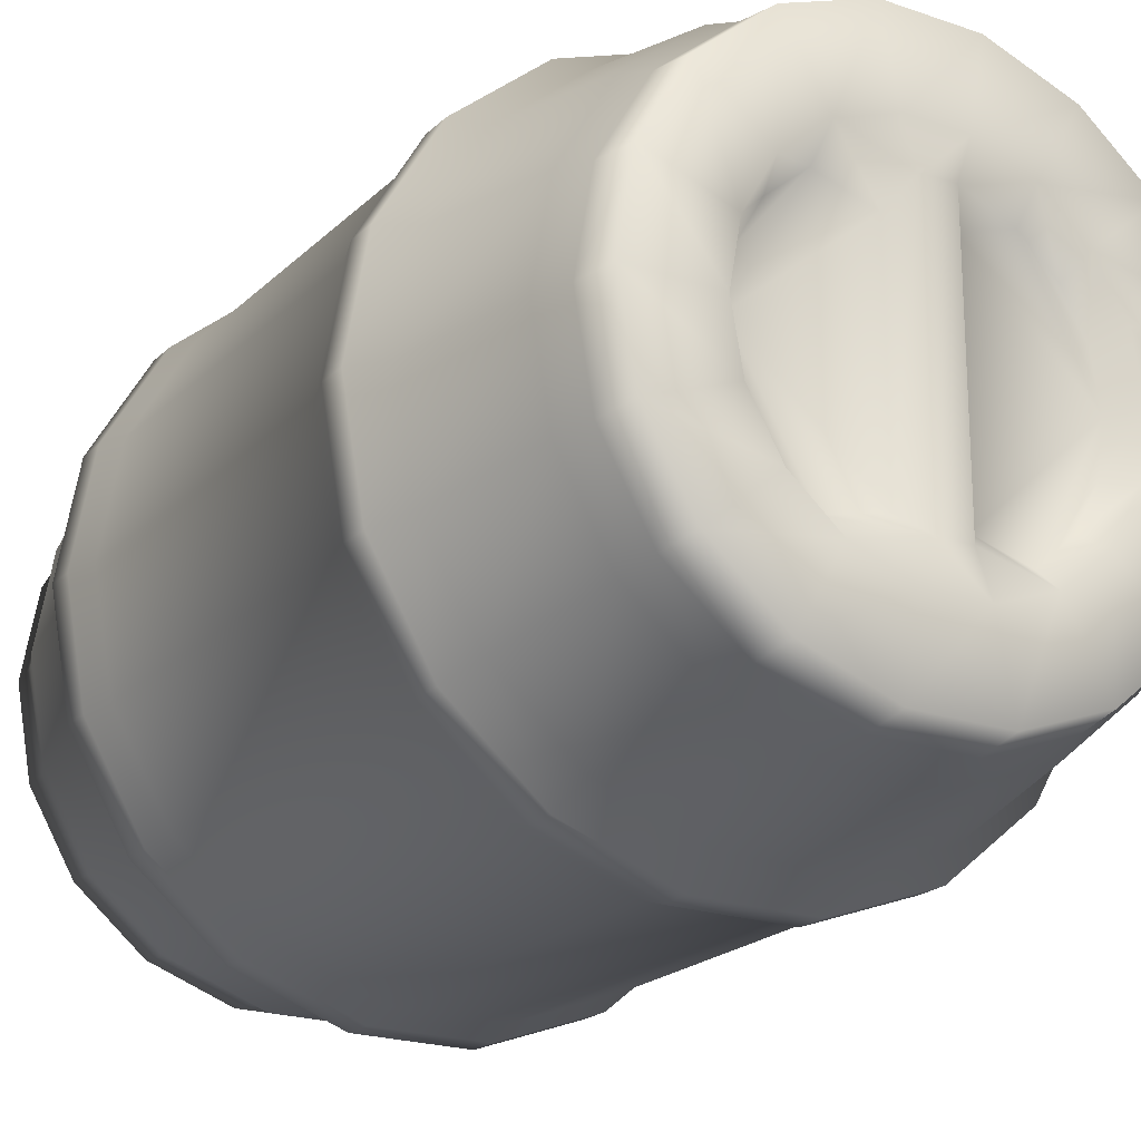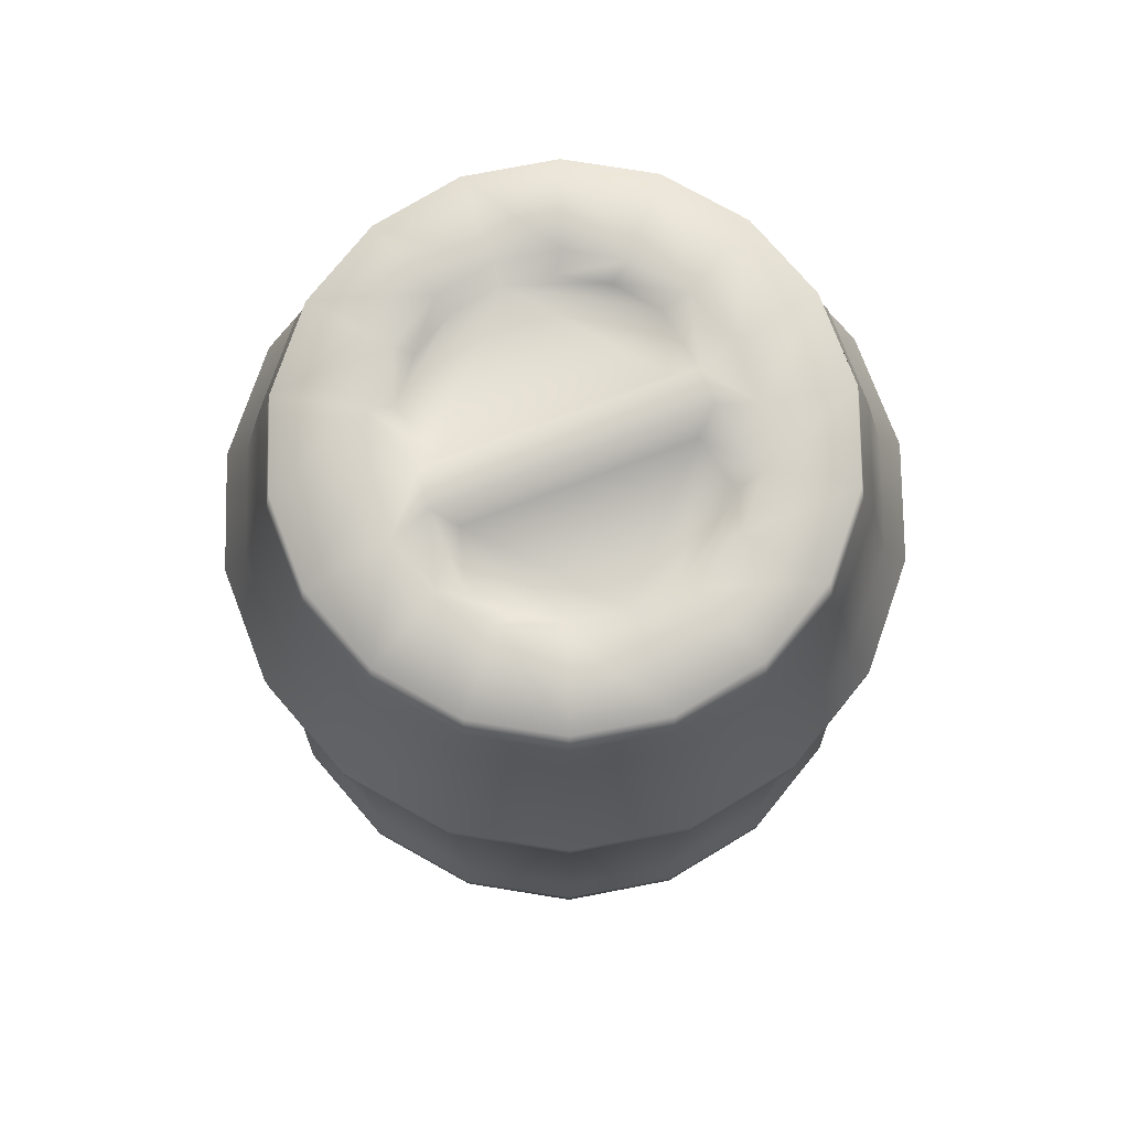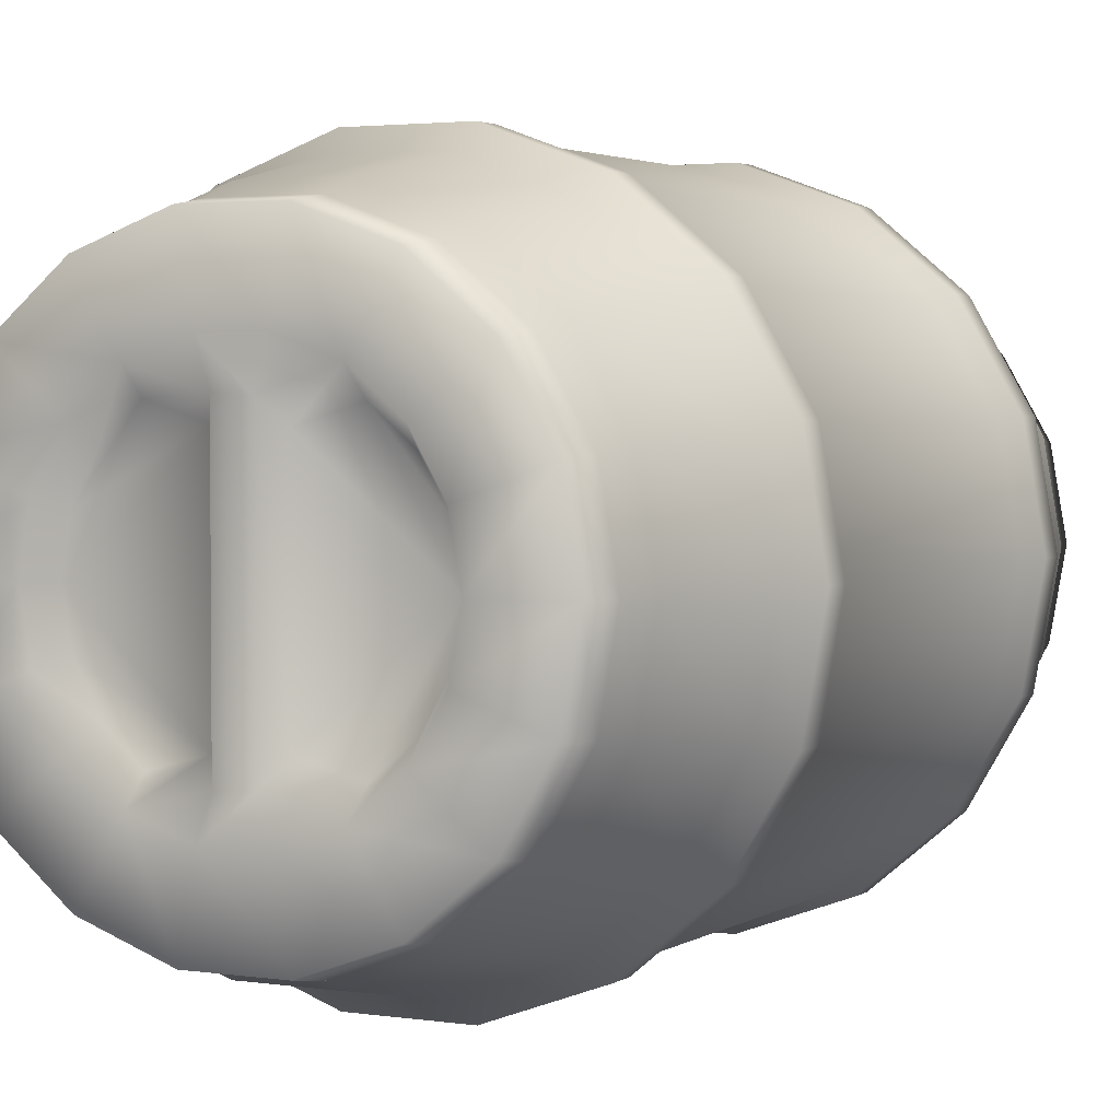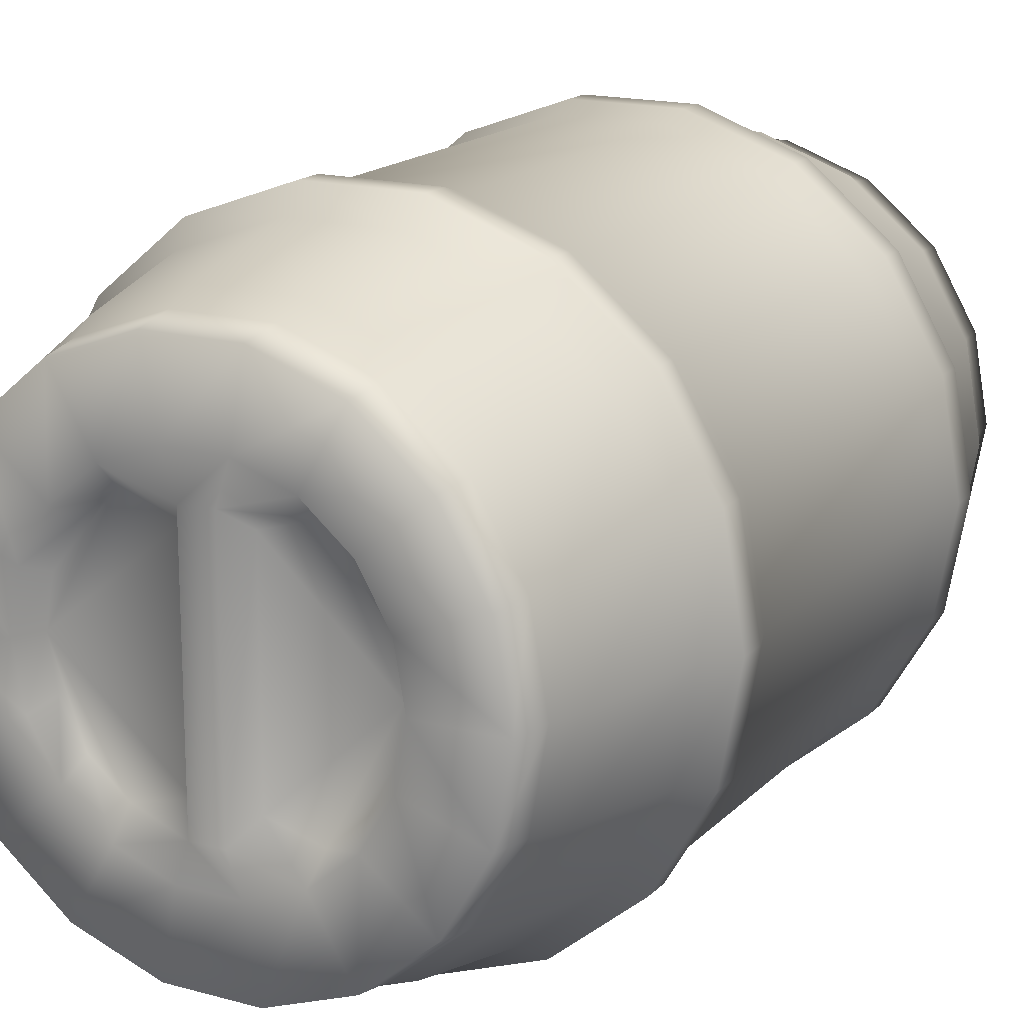
<metadata>
{"format":"obj","ext":"obj","renderer":"f3d","projection":"perspective","resolution":1024,"background":"white","views":[{"elev":-21.1,"azim":-31.9,"up":"+Z"},{"elev":76.7,"azim":69.1,"up":"+Y"},{"elev":2.8,"azim":-152.6,"up":"+Z"},{"elev":17.0,"azim":28.8,"up":"+Z"}]}
</metadata>
<code>
g default
v 0.05258 -0.1197 0.4122
v 0.05258 -0.1197 -0.4193
v -0.05258 -0.1197 -0.4195
v -0.05258 -0.1197 0.4077
v 0.142 -0.1197 -0.8056
v 0.09516 -0.1197 -0.5397
v 0.274 -0.1197 -0.4746
v 0.409 -0.1197 -0.7084
v -0.142 -0.1197 -0.8056
v -0.09516 -0.1197 -0.5397
v -0.409 -0.1197 -0.7084
v -0.274 -0.1197 -0.4746
v -0.6266 -0.1197 -0.5258
v -0.4198 -0.1197 -0.3522
v -0.7687 -0.1197 -0.2798
v -0.5149 -0.1197 -0.1874
v -0.818 -0.1197 -0
v -0.548 -0.1197 1e-06
v -0.7687 -0.1197 0.2798
v -0.5149 -0.1197 0.1874
v -0.6266 -0.1197 0.5258
v -0.4198 -0.1197 0.3522
v -0.409 -0.1197 0.7084
v -0.274 -0.1197 0.4746
v -0.142 -0.1197 0.8056
v -0.09516 -0.1197 0.5397
v 0.142 -0.1197 0.8056
v 0.09516 -0.1197 0.5397
v 0.409 -0.1197 0.7084
v 0.274 -0.1197 0.4746
v 0.6266 -0.1197 0.5258
v 0.4198 -0.1197 0.3522
v 0.7687 -0.1197 0.2798
v 0.5149 -0.1197 0.1874
v 0.818 -0.1197 -0
v 0.548 -0.1197 1e-06
v 0.7687 -0.1197 -0.2798
v 0.5149 -0.1197 -0.1874
v 0.6266 -0.1197 -0.5258
v 0.4198 -0.1197 -0.3522
v 0.2798 -0.03772 -0.4002
v 0.1069 -0.03772 -0.3536
v 0.1069 -0.03772 0.3476
v 0.2798 -0.03772 0.4002
v -0.09399 -0.03772 0.3396
v -0.09399 -0.03772 -0.3493
v -0.2784 -0.03772 -0.3952
v -0.2784 -0.03772 0.3952
v 0.3936 -0.03772 0.297
v 0.4678 -0.03772 0.1581
v 0.4936 -0.03772 1e-06
v 0.4678 -0.03772 -0.158
v 0.3936 -0.03772 -0.297
v -0.3998 -0.03772 -0.2934
v -0.4791 -0.03772 -0.1561
v -0.5066 -0.03772 1e-06
v -0.4791 -0.03772 0.1561
v -0.3998 -0.03772 0.2934
v -0.1671 0.5154 -0.9475
v -0.4811 0.5154 -0.8332
v -0.4393 0.1066 -0.7609
v -0.1526 0.1066 -0.8652
v 0.1671 0.5154 -0.9475
v 0.1526 0.1066 -0.8652
v 0.4811 0.5154 -0.8332
v 0.4393 0.1066 -0.7609
v 0.737 0.5154 -0.6184
v 0.673 0.1066 -0.5647
v 0.9041 0.5154 -0.3291
v 0.8256 0.1066 -0.3005
v 0.9621 0.5154 0
v 0.8786 0.1066 0
v -0.9041 0.5154 -0.3291
v -0.9621 0.5154 -0
v -0.8786 0.1066 -0
v -0.8256 0.1066 -0.3005
v -0.737 0.5154 -0.6184
v -0.673 0.1066 -0.5647
v 0.1746 0.7934 -0.9901
v -0.1746 0.7934 -0.9901
v -0.1801 0.7007 -1.021
v 0.1801 0.7007 -1.021
v 0.5027 0.7934 -0.8707
v 0.5186 0.7007 -0.8982
v 0.7702 0.7934 -0.6463
v 0.7945 0.7007 -0.6666
v 0.9448 0.7934 -0.3439
v 0.9746 0.7007 -0.3547
v 1.005 0.7934 0
v 1.037 0.7007 0
v -0.9448 0.7934 -0.3439
v -1.005 0.7934 -0
v -1.037 0.7007 -0
v -0.9746 0.7007 -0.3547
v -0.7702 0.7934 -0.6463
v -0.7945 0.7007 -0.6666
v -0.5027 0.7934 -0.8707
v -0.5186 0.7007 -0.8982
v 0.6421 0.008769 -0.5388
v 0.4191 0.008769 -0.7259
v 0.7877 0.008769 -0.2867
v 0.8383 0.008769 0
v -0.7877 0.008769 -0.2867
v -0.8383 0.008769 -0
v -0.6421 0.008769 -0.5388
v -0.4191 0.008769 -0.7259
v -0.1456 0.008769 -0.8255
v 0.1456 0.008769 -0.8255
v 0.1801 0.6081 -1.021
v -0.1801 0.6081 -1.021
v 0.5186 0.6081 -0.8982
v 0.7945 0.6081 -0.6666
v 0.9746 0.6081 -0.3547
v 1.037 0.6081 0
v -0.9746 0.6081 -0.3547
v -1.037 0.6081 -0
v -0.7945 0.6081 -0.6666
v -0.5186 0.6081 -0.8982
v 0.1671 0.5154 0.9475
v 0.4811 0.5154 0.8332
v 0.4393 0.1066 0.7609
v 0.1526 0.1066 0.8652
v -0.1671 0.5154 0.9475
v -0.1526 0.1066 0.8652
v -0.4811 0.5154 0.8332
v -0.4393 0.1066 0.7609
v -0.737 0.5154 0.6184
v -0.673 0.1066 0.5647
v -0.9041 0.5154 0.3291
v -0.8256 0.1066 0.3005
v 0.9041 0.5154 0.3291
v 0.8256 0.1066 0.3005
v 0.737 0.5154 0.6184
v 0.673 0.1066 0.5647
v -0.1746 0.7934 0.9901
v 0.1746 0.7934 0.9901
v 0.1801 0.7007 1.021
v -0.1801 0.7007 1.021
v -0.5027 0.7934 0.8707
v -0.5186 0.7007 0.8982
v -0.7702 0.7934 0.6463
v -0.7945 0.7007 0.6666
v -0.9448 0.7934 0.3439
v -0.9746 0.7007 0.3547
v 0.9448 0.7934 0.3439
v 0.9746 0.7007 0.3547
v 0.7702 0.7934 0.6463
v 0.7945 0.7007 0.6666
v 0.5027 0.7934 0.8707
v 0.5186 0.7007 0.8982
v -0.6421 0.008769 0.5388
v -0.4191 0.008769 0.7259
v -0.7877 0.008769 0.2867
v 0.7877 0.008769 0.2867
v 0.6421 0.008769 0.5388
v 0.4191 0.008769 0.7259
v 0.1456 0.008769 0.8255
v -0.1456 0.008769 0.8255
v -0.1801 0.6081 1.021
v 0.1801 0.6081 1.021
v -0.5186 0.6081 0.8982
v -0.7945 0.6081 0.6666
v -0.9746 0.6081 0.3547
v 0.9746 0.6081 0.3547
v 0.7945 0.6081 0.6666
v 0.5186 0.6081 0.8982
v 0.142 2.847 -0.8056
v -0.142 2.847 -0.8056
v -0.409 2.847 -0.7084
v -0.6266 2.847 -0.5258
v -0.7687 2.847 -0.2798
v -0.818 2.847 -0
v -0.7687 2.847 0.2798
v -0.6266 2.847 0.5258
v -0.409 2.847 0.7084
v -0.142 2.847 0.8056
v 0.142 2.847 0.8056
v 0.409 2.847 0.7084
v 0.6266 2.847 0.5258
v 0.7687 2.847 0.2798
v 0.818 2.847 0
v 0.7687 2.847 -0.2798
v 0.6266 2.847 -0.5258
v 0.409 2.847 -0.7084
v 0.09516 2.847 -0.5397
v -0.09516 2.847 -0.5397
v -0.274 2.847 -0.4746
v -0.4198 2.847 -0.3522
v -0.5149 2.847 -0.1874
v -0.548 2.847 1e-06
v -0.5149 2.847 0.1874
v -0.4198 2.847 0.3522
v -0.274 2.847 0.4746
v -0.09516 2.847 0.5397
v 0.09516 2.847 0.5397
v 0.274 2.847 0.4746
v 0.4198 2.847 0.3522
v 0.5149 2.847 0.1874
v 0.548 2.847 1e-06
v 0.5149 2.847 -0.1874
v 0.4198 2.847 -0.3522
v 0.274 2.847 -0.4746
v -0.05258 2.847 0.4077
v 0.05258 2.847 0.4122
v 0.05258 2.847 -0.4193
v -0.05258 2.847 -0.4195
v 0.2798 2.765 -0.4002
v 0.1069 2.765 -0.3536
v 0.1069 2.765 0.3476
v 0.2798 2.765 0.4002
v 0.3936 2.765 0.297
v 0.4678 2.765 0.1581
v 0.4936 2.765 1e-06
v 0.4678 2.765 -0.158
v 0.3936 2.765 -0.297
v -0.09399 2.765 -0.3493
v -0.09399 2.765 0.3396
v -0.2784 2.765 -0.3952
v -0.3998 2.765 -0.2934
v -0.4791 2.765 -0.1561
v -0.5066 2.765 1e-06
v -0.4791 2.765 0.1561
v -0.3998 2.765 0.2934
v -0.2784 2.765 0.3952
v -0.4811 2.211 -0.8332
v -0.1671 2.211 -0.9475
v 0.1671 2.211 -0.9475
v 0.4811 2.211 -0.8332
v 0.737 2.211 -0.6184
v 0.9041 2.211 -0.3291
v 0.9621 2.211 0
v -0.9621 2.211 -0
v -0.9041 2.211 -0.3291
v -0.737 2.211 -0.6184
v -0.1746 1.933 -0.9901
v 0.1746 1.933 -0.9901
v 0.5027 1.933 -0.8707
v 0.7702 1.933 -0.6463
v 0.9448 1.933 -0.3439
v 1.005 1.933 0
v -1.005 1.933 -0
v -0.9448 1.933 -0.3439
v -0.7702 1.933 -0.6463
v -0.5027 1.933 -0.8707
v 0.4191 2.718 -0.7259
v 0.6421 2.718 -0.5388
v 0.7877 2.718 -0.2867
v 0.8383 2.718 0
v -0.8383 2.718 -0
v -0.7877 2.718 -0.2867
v -0.6421 2.718 -0.5388
v -0.4191 2.718 -0.7259
v -0.1456 2.718 -0.8255
v 0.1456 2.718 -0.8255
v -0.4393 2.62 -0.7609
v -0.1526 2.62 -0.8652
v 0.1526 2.62 -0.8652
v 0.4393 2.62 -0.7609
v 0.673 2.62 -0.5647
v 0.8256 2.62 -0.3005
v 0.8786 2.62 0
v -0.8786 2.62 -0
v -0.8256 2.62 -0.3005
v -0.673 2.62 -0.5647
v -0.1801 2.119 -1.021
v 0.1801 2.119 -1.021
v 0.5186 2.119 -0.8982
v 0.7945 2.119 -0.6666
v 0.9746 2.119 -0.3547
v 1.037 2.119 0
v -1.037 2.119 -0
v -0.9746 2.119 -0.3547
v -0.7945 2.119 -0.6666
v -0.5186 2.119 -0.8982
v -0.1801 2.026 -1.021
v 0.1801 2.026 -1.021
v 0.5186 2.026 -0.8982
v 0.7945 2.026 -0.6666
v 0.9746 2.026 -0.3547
v 1.037 2.026 0
v -1.037 2.026 -0
v -0.9746 2.026 -0.3547
v -0.7945 2.026 -0.6666
v -0.5186 2.026 -0.8982
v 0.4811 2.211 0.8332
v 0.1671 2.211 0.9475
v -0.1671 2.211 0.9475
v -0.4811 2.211 0.8332
v -0.737 2.211 0.6184
v -0.9041 2.211 0.3291
v 0.9041 2.211 0.3291
v 0.737 2.211 0.6184
v 0.1746 1.933 0.9901
v -0.1746 1.933 0.9901
v -0.5027 1.933 0.8707
v -0.7702 1.933 0.6463
v -0.9448 1.933 0.3439
v 0.9448 1.933 0.3439
v 0.7702 1.933 0.6463
v 0.5027 1.933 0.8707
v -0.4191 2.718 0.7259
v -0.6421 2.718 0.5388
v -0.7877 2.718 0.2867
v 0.7877 2.718 0.2867
v 0.6421 2.718 0.5388
v 0.4191 2.718 0.7259
v 0.1456 2.718 0.8255
v -0.1456 2.718 0.8255
v 0.4393 2.62 0.7609
v 0.1526 2.62 0.8652
v -0.1526 2.62 0.8652
v -0.4393 2.62 0.7609
v -0.673 2.62 0.5647
v -0.8256 2.62 0.3005
v 0.8256 2.62 0.3005
v 0.673 2.62 0.5647
v 0.1801 2.119 1.021
v -0.1801 2.119 1.021
v -0.5186 2.119 0.8982
v -0.7945 2.119 0.6666
v -0.9746 2.119 0.3547
v 0.9746 2.119 0.3547
v 0.7945 2.119 0.6666
v 0.5186 2.119 0.8982
v 0.1801 2.026 1.021
v -0.1801 2.026 1.021
v -0.5186 2.026 0.8982
v -0.7945 2.026 0.6666
v -0.9746 2.026 0.3547
v 0.9746 2.026 0.3547
v 0.7945 2.026 0.6666
v 0.5186 2.026 0.8982
g barrel
f 1 4 3 2
f 5 8 7 6
f 9 5 6 10
f 11 9 10 12
f 13 11 12 14
f 15 13 14 16
f 17 15 16 18
f 19 17 18 20
f 21 19 20 22
f 23 21 22 24
f 25 23 24 26
f 27 25 26 28
f 29 27 28 30
f 31 29 30 32
f 33 31 32 34
f 35 33 34 36
f 37 35 36 38
f 39 37 38 40
f 8 39 40 7
f 56 55 54 47
f 26 24 4
f 28 26 4 1
f 30 28 1
f 7 2 6
f 3 10 6 2
f 12 10 3
f 7 41 42 2
f 2 42 43 1
f 1 43 44 30
f 30 44 49 32
f 32 49 50 34
f 34 50 51 36
f 36 51 52 38
f 38 52 53 40
f 40 53 41 7
f 4 45 46 3
f 3 46 47 12
f 12 47 54 14
f 14 54 55 16
f 16 55 56 18
f 18 56 57 20
f 20 57 58 22
f 22 58 48 24
f 24 48 45 4
f 50 49 44 51
f 59 62 61 60
f 63 64 62 59
f 65 66 64 63
f 67 68 66 65
f 69 70 68 67
f 71 72 70 69
f 73 76 75 74
f 77 78 76 73
f 60 61 78 77
f 79 82 81 80
f 83 84 82 79
f 85 86 84 83
f 87 88 86 85
f 89 90 88 87
f 91 94 93 92
f 95 96 94 91
f 97 98 96 95
f 80 81 98 97
f 99 39 8 100
f 101 37 39 99
f 102 35 37 101
f 103 15 17 104
f 105 13 15 103
f 106 11 13 105
f 107 9 11 106
f 108 5 9 107
f 100 8 5 108
f 62 107 106 61
f 64 108 107 62
f 66 100 108 64
f 68 99 100 66
f 70 101 99 68
f 72 102 101 70
f 76 103 104 75
f 78 105 103 76
f 61 106 105 78
f 109 63 59 110
f 111 65 63 109
f 112 67 65 111
f 113 69 67 112
f 114 71 69 113
f 115 73 74 116
f 117 77 73 115
f 118 60 77 117
f 110 59 60 118
f 82 109 110 81
f 84 111 109 82
f 86 112 111 84
f 88 113 112 86
f 90 114 113 88
f 94 115 116 93
f 96 117 115 94
f 98 118 117 96
f 81 110 118 98
f 119 122 121 120
f 123 124 122 119
f 125 126 124 123
f 127 128 126 125
f 129 130 128 127
f 74 75 130 129
f 131 132 72 71
f 133 134 132 131
f 120 121 134 133
f 135 138 137 136
f 139 140 138 135
f 141 142 140 139
f 143 144 142 141
f 92 93 144 143
f 145 146 90 89
f 147 148 146 145
f 149 150 148 147
f 136 137 150 149
f 151 21 23 152
f 153 19 21 151
f 104 17 19 153
f 154 33 35 102
f 155 31 33 154
f 156 29 31 155
f 157 27 29 156
f 158 25 27 157
f 152 23 25 158
f 122 157 156 121
f 124 158 157 122
f 126 152 158 124
f 128 151 152 126
f 130 153 151 128
f 75 104 153 130
f 132 154 102 72
f 134 155 154 132
f 121 156 155 134
f 159 123 119 160
f 161 125 123 159
f 162 127 125 161
f 163 129 127 162
f 116 74 129 163
f 164 131 71 114
f 165 133 131 164
f 166 120 133 165
f 160 119 120 166
f 138 159 160 137
f 140 161 159 138
f 142 162 161 140
f 144 163 162 142
f 93 116 163 144
f 146 164 114 90
f 148 165 164 146
f 150 166 165 148
f 137 160 166 150
f 56 46 45
f 48 58 57 56
f 48 56 45
f 56 47 46
f 43 42 51
f 41 53 52 51
f 42 41 51
f 44 43 51
f 204 205 206 203
f 167 185 202 184
f 168 186 185 167
f 169 187 186 168
f 170 188 187 169
f 171 189 188 170
f 172 190 189 171
f 173 191 190 172
f 174 192 191 173
f 175 193 192 174
f 176 194 193 175
f 177 195 194 176
f 178 196 195 177
f 179 197 196 178
f 180 198 197 179
f 181 199 198 180
f 182 200 199 181
f 183 201 200 182
f 184 202 201 183
f 212 209 210 211
f 221 216 218
f 194 203 193
f 195 204 203 194
f 196 204 195
f 202 185 205
f 206 205 185 186
f 187 206 186
f 202 205 208 207
f 205 204 209 208
f 204 196 210 209
f 196 197 211 210
f 197 198 212 211
f 198 199 213 212
f 199 200 214 213
f 200 201 215 214
f 201 202 207 215
f 203 206 216 217
f 206 187 218 216
f 187 188 219 218
f 188 189 220 219
f 189 190 221 220
f 190 191 222 221
f 191 192 223 222
f 192 193 224 223
f 193 203 217 224
f 85 83 237 238
f 87 85 238 239
f 89 87 239 240
f 91 92 241 242
f 95 91 242 243
f 97 95 243 244
f 80 97 244 235
f 79 80 235 236
f 83 79 236 237
f 226 225 255 256
f 227 226 256 257
f 228 227 257 258
f 229 228 258 259
f 230 229 259 260
f 231 230 260 261
f 233 232 262 263
f 234 233 263 264
f 225 234 264 255
f 236 235 275 276
f 237 236 276 277
f 238 237 277 278
f 239 238 278 279
f 240 239 279 280
f 242 241 281 282
f 243 242 282 283
f 244 243 283 284
f 235 244 284 275
f 246 245 184 183
f 247 246 183 182
f 248 247 182 181
f 250 249 172 171
f 251 250 171 170
f 252 251 170 169
f 253 252 169 168
f 254 253 168 167
f 245 254 167 184
f 256 255 252 253
f 257 256 253 254
f 258 257 254 245
f 259 258 245 246
f 260 259 246 247
f 261 260 247 248
f 263 262 249 250
f 264 263 250 251
f 255 264 251 252
f 266 265 226 227
f 267 266 227 228
f 268 267 228 229
f 269 268 229 230
f 270 269 230 231
f 272 271 232 233
f 273 272 233 234
f 274 273 234 225
f 265 274 225 226
f 276 275 265 266
f 277 276 266 267
f 278 277 267 268
f 279 278 268 269
f 280 279 269 270
f 282 281 271 272
f 283 282 272 273
f 284 283 273 274
f 275 284 274 265
f 141 139 295 296
f 143 141 296 297
f 92 143 297 241
f 145 89 240 298
f 147 145 298 299
f 149 147 299 300
f 136 149 300 293
f 135 136 293 294
f 139 135 294 295
f 286 285 309 310
f 287 286 310 311
f 288 287 311 312
f 289 288 312 313
f 290 289 313 314
f 232 290 314 262
f 291 231 261 315
f 292 291 315 316
f 285 292 316 309
f 294 293 325 326
f 295 294 326 327
f 296 295 327 328
f 297 296 328 329
f 241 297 329 281
f 298 240 280 330
f 299 298 330 331
f 300 299 331 332
f 293 300 332 325
f 302 301 175 174
f 303 302 174 173
f 249 303 173 172
f 304 248 181 180
f 305 304 180 179
f 306 305 179 178
f 307 306 178 177
f 308 307 177 176
f 301 308 176 175
f 310 309 306 307
f 311 310 307 308
f 312 311 308 301
f 313 312 301 302
f 314 313 302 303
f 262 314 303 249
f 315 261 248 304
f 316 315 304 305
f 309 316 305 306
f 318 317 286 287
f 319 318 287 288
f 320 319 288 289
f 321 320 289 290
f 271 321 290 232
f 322 270 231 291
f 323 322 291 292
f 324 323 292 285
f 317 324 285 286
f 326 325 317 318
f 327 326 318 319
f 328 327 319 320
f 329 328 320 321
f 281 329 321 271
f 330 280 270 322
f 331 330 322 323
f 332 331 323 324
f 325 332 324 317
f 213 208 209
f 214 208 213
f 213 209 212
f 207 208 214 215
f 224 217 221
f 221 217 216
f 221 218 219 220
f 224 221 222 223

</code>
